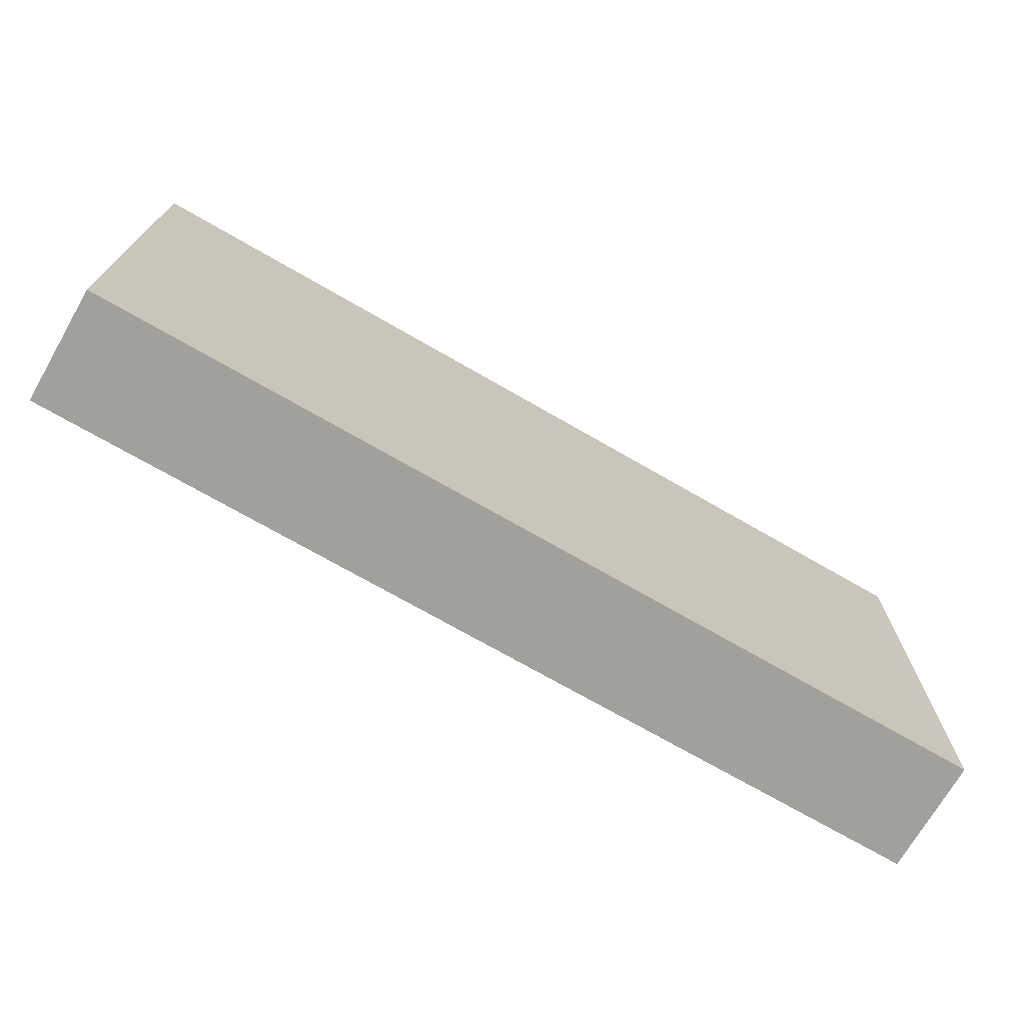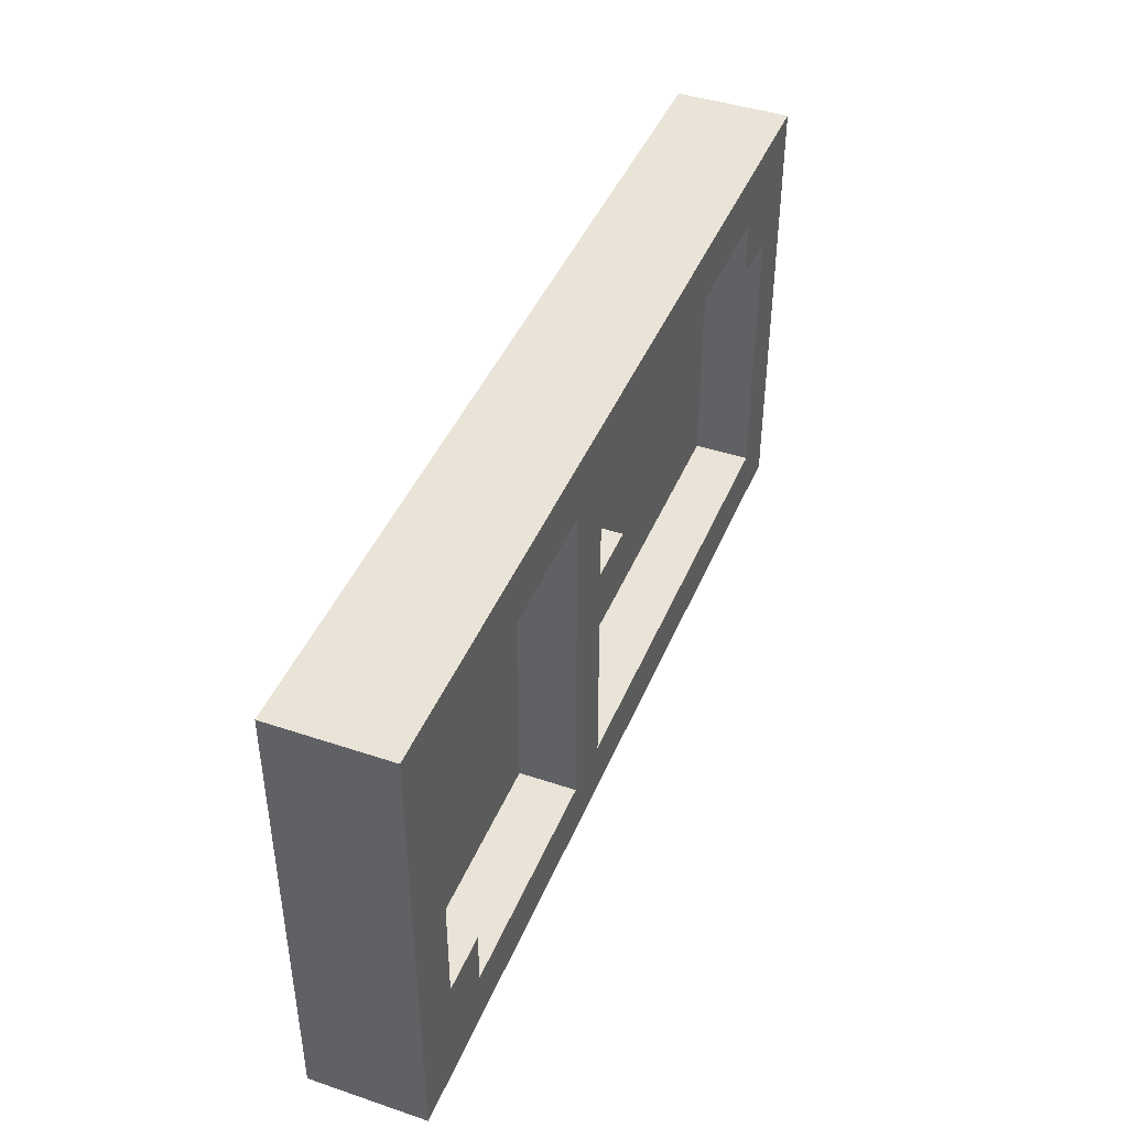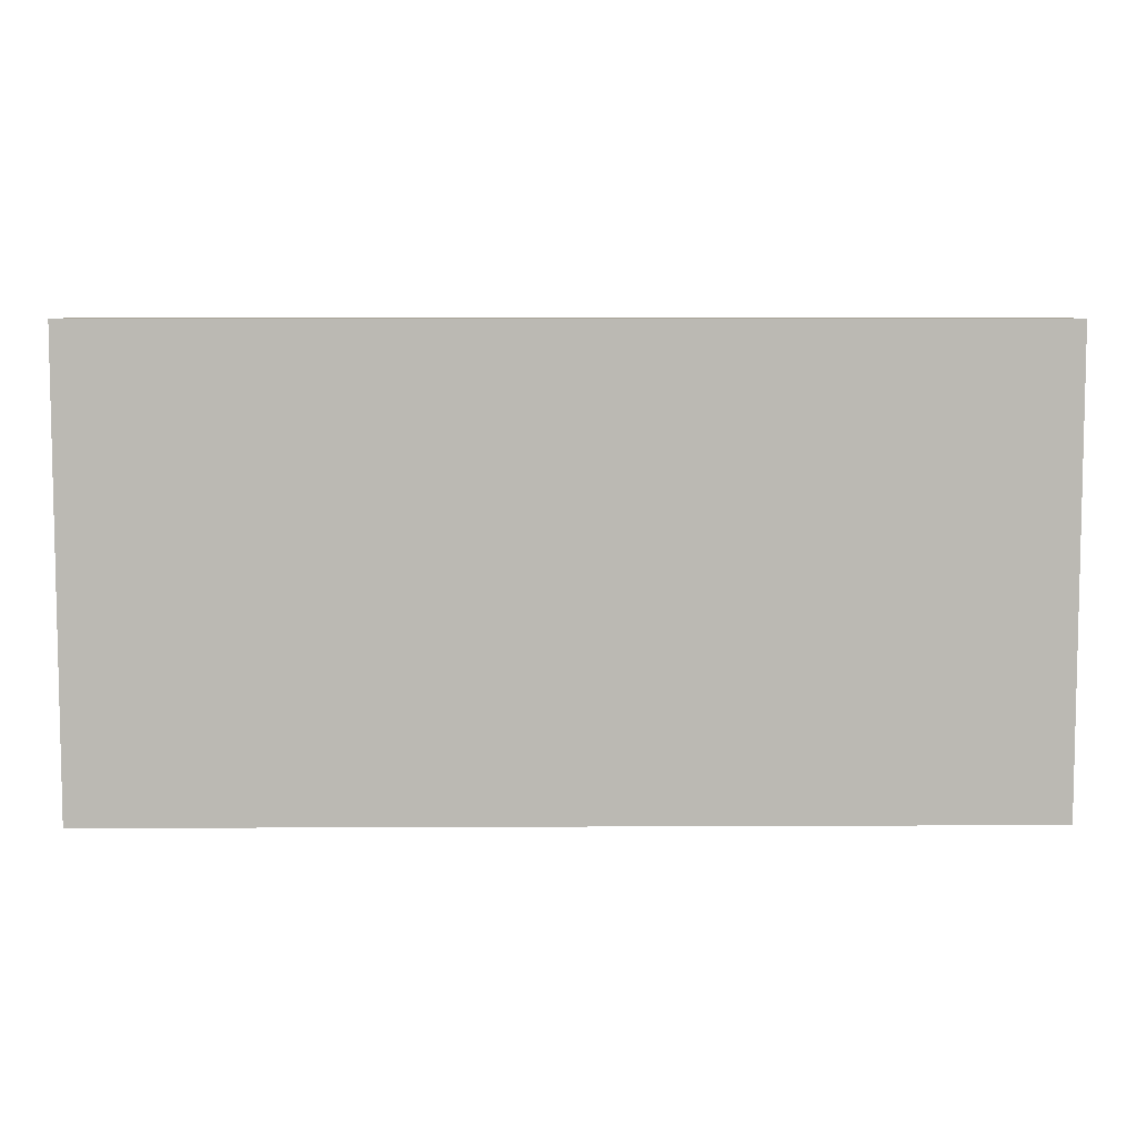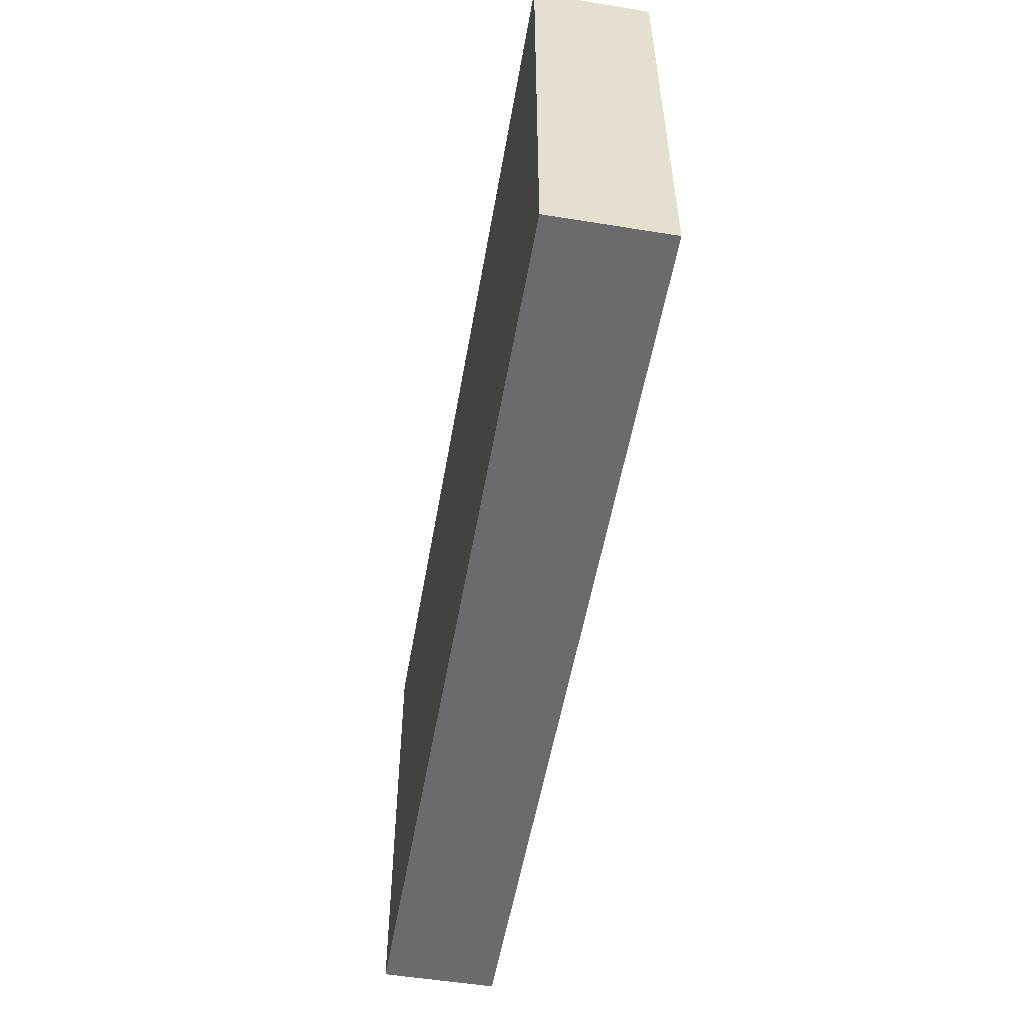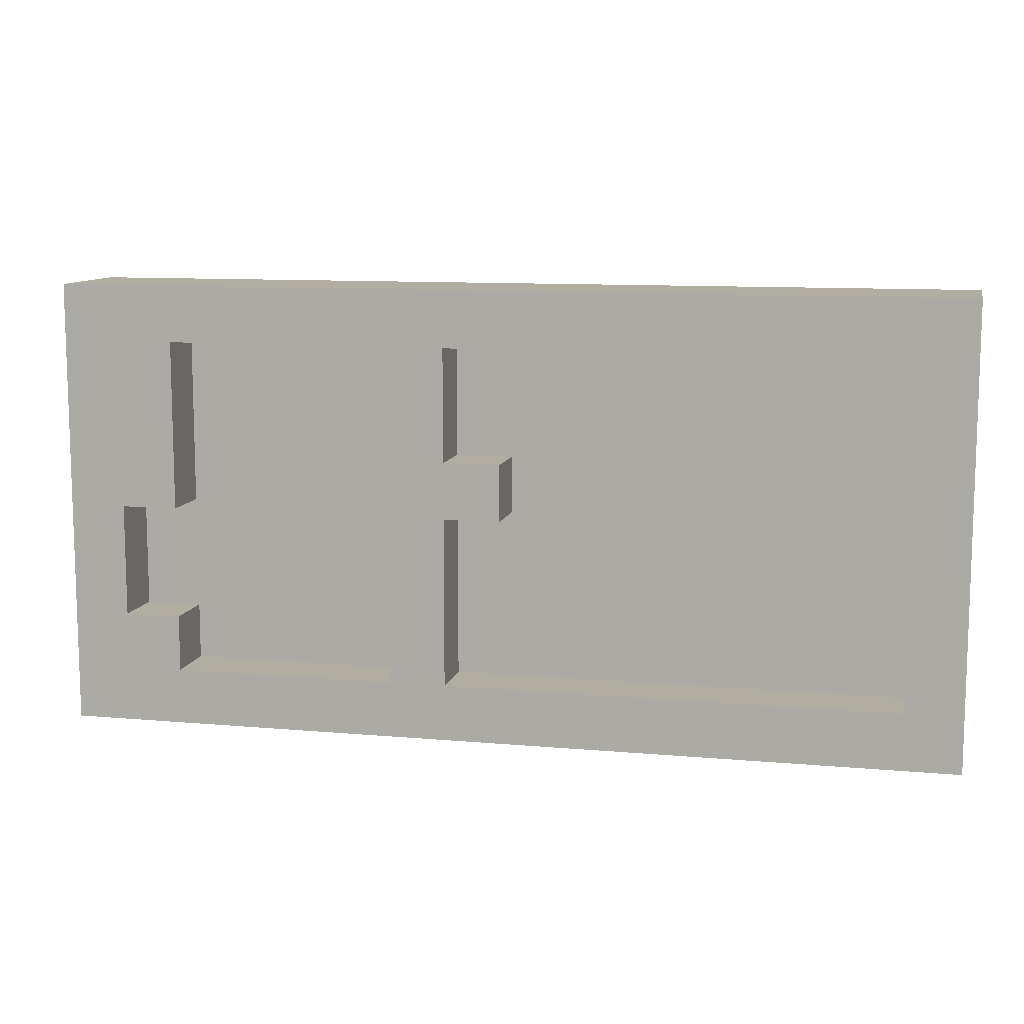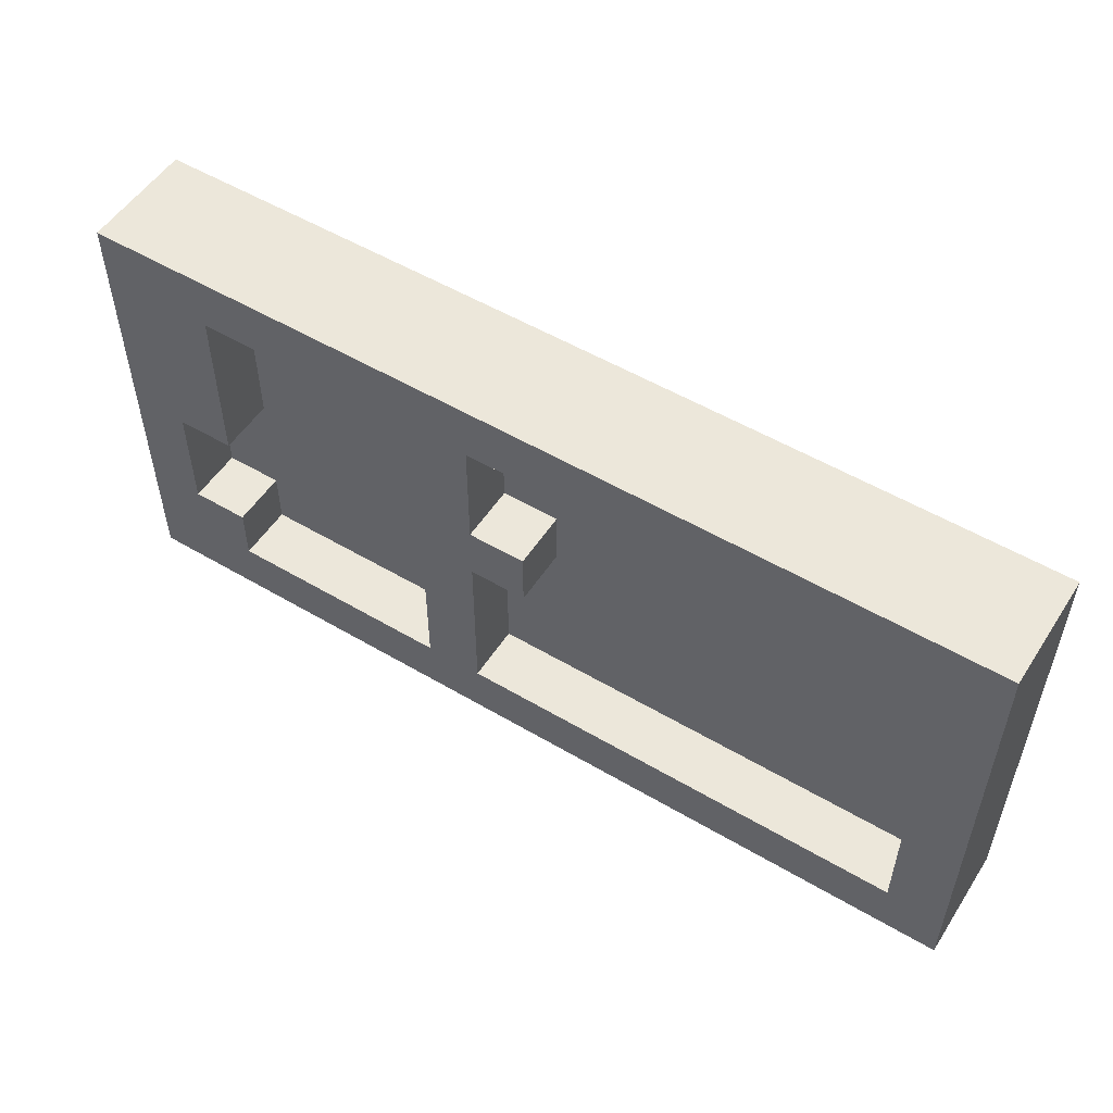
<metadata>
{"format":"obj","ext":"obj","renderer":"f3d","projection":"perspective","resolution":1024,"background":"white","views":[{"elev":-71.7,"azim":-30.0,"up":"+Y"},{"elev":43.4,"azim":111.6,"up":"+Y"},{"elev":7.0,"azim":-0.8,"up":"+Y"},{"elev":-53.5,"azim":80.2,"up":"+Y"},{"elev":10.4,"azim":-167.2,"up":"+Y"},{"elev":53.3,"azim":-147.7,"up":"+Y"}]}
</metadata>
<code>
g exit
v -8 0 1
v -8 0 -1
v -8 8 1
v -8 8 -1
v 0 4 -0
v 0 4 -1
v 0 5 -0
v 0 5 -1
v 1 1 -0
v 1 1 -1
v 1 4 -0
v 1 4 -1
v 1 5 -0
v 1 5 -1
v 1 7 -0
v 1 7 -1
v 6 1 -0
v 6 1 -1
v 6 2 -0
v 6 2 -1
v 6 4 -0
v 6 4 -1
v 6 7 -0
v 6 7 -1
v 7 2 -0
v 7 2 -1
v 7 4 -0
v 7 4 -1
v -7 1 -0
v -7 1 -1
v -7 6 -0
v -7 6 -1
v -6 6 -0
v -6 6 -1
v -6 7 -0
v -6 7 -1
v 2 1 -0
v 2 1 -1
v 2 7 -0
v 2 7 -1
v 8 0 1
v 8 0 -1
v 8 8 1
v 8 8 -1
v -8 0 1
v -8 8 1
v -7 1 1
v -7 7 1
v -6 2 1
v -6 4 1
v -6 5 1
v -6 6 1
v -5 4 1
v -5 5 1
v -4 1 1
v -4 2 1
v -4 6 1
v -4 7 1
v -3 1 1
v -3 3 1
v -3 4 1
v -3 7 1
v -2 1 1
v -2 3 1
v -2 4 1
v -2 7 1
v -1 3 1
v -1 4 1
v -1 5 1
v 0 1 1
v 0 4 1
v 0 5 1
v 0 7 1
v 1 1 1
v 1 4 1
v 1 5 1
v 1 7 1
v 2 1 1
v 2 7 1
v 3 1 1
v 3 7 1
v 4 6 1
v 4 7 1
v 5 1 1
v 5 6 1
v 6 1 1
v 6 6 1
v 7 6 1
v 7 7 1
v 8 0 1
v 8 8 1
v -7 1 -0
v -7 6 -0
v -6 2 -0
v -6 4 -0
v -6 5 -0
v -6 6 -0
v -6 7 -0
v -5 4 -0
v -5 5 -0
v -4 1 -0
v -4 2 -0
v -4 6 -0
v -4 7 -0
v -3 1 -0
v -3 3 -0
v -3 4 -0
v -3 7 -0
v -2 1 -0
v -2 3 -0
v -2 4 -0
v -2 7 -0
v -1 3 -0
v -1 4 -0
v -1 5 -0
v 0 1 -0
v 0 4 -0
v 0 5 -0
v 0 7 -0
v 1 1 -0
v 1 4 -0
v 1 5 -0
v 1 7 -0
v 2 1 -0
v 2 7 -0
v 3 1 -0
v 3 7 -0
v 4 6 -0
v 4 7 -0
v 5 1 -0
v 5 6 -0
v 6 1 -0
v 6 2 -0
v 6 4 -0
v 6 7 -0
v 7 2 -0
v 7 4 -0
v -8 0 -1
v -8 8 -1
v -7 1 -1
v -7 6 -1
v -6 6 -1
v -6 7 -1
v 0 4 -1
v 0 5 -1
v 1 1 -1
v 1 4 -1
v 1 5 -1
v 1 7 -1
v 2 1 -1
v 2 7 -1
v 6 1 -1
v 6 2 -1
v 6 4 -1
v 6 7 -1
v 7 2 -1
v 7 4 -1
v 8 0 -1
v 8 8 -1
v -8 0 1
v 8 0 1
v -8 0 -1
v 8 0 -1
v 0 4 -0
v 1 4 -0
v 6 4 -0
v 7 4 -0
v 0 4 -1
v 1 4 -1
v 6 4 -1
v 7 4 -1
v -7 6 -0
v -6 6 -0
v -7 6 -1
v -6 6 -1
v -6 7 -0
v -4 7 -0
v -3 7 -0
v -2 7 -0
v 0 7 -0
v 1 7 -0
v 2 7 -0
v 3 7 -0
v 4 7 -0
v 6 7 -0
v -6 7 -1
v 1 7 -1
v 2 7 -1
v 6 7 -1
v -7 1 -0
v -4 1 -0
v -3 1 -0
v -2 1 -0
v 0 1 -0
v 1 1 -0
v 2 1 -0
v 3 1 -0
v 5 1 -0
v 6 1 -0
v -7 1 -1
v 1 1 -1
v 2 1 -1
v 6 1 -1
v 6 2 -0
v 7 2 -0
v 6 2 -1
v 7 2 -1
v 0 5 -0
v 1 5 -0
v 0 5 -1
v 1 5 -1
v -8 8 1
v 8 8 1
v -8 8 -1
v 8 8 -1
f 3 2 1
f 4 2 3
f 7 6 5
f 8 6 7
f 11 10 9
f 12 10 11
f 15 14 13
f 16 14 15
f 19 18 17
f 20 18 19
f 23 22 21
f 24 22 23
f 27 26 25
f 28 26 27
f 29 30 31
f 31 30 32
f 33 34 35
f 35 34 36
f 37 38 39
f 39 38 40
f 41 42 43
f 43 42 44
f 47 46 45
f 48 46 47
f 49 48 47
f 50 48 49
f 51 48 50
f 52 48 51
f 53 50 49
f 53 51 50
f 54 52 51
f 54 51 53
f 55 47 45
f 55 49 47
f 56 54 53
f 56 49 55
f 56 53 49
f 57 52 54
f 57 54 56
f 57 48 52
f 58 46 48
f 58 48 57
f 59 56 55
f 59 57 56
f 59 58 57
f 59 55 45
f 60 58 59
f 61 58 60
f 62 46 58
f 62 58 61
f 63 59 45
f 63 60 59
f 64 61 60
f 64 60 63
f 65 62 61
f 65 61 64
f 66 46 62
f 66 62 65
f 67 65 64
f 67 64 63
f 68 66 65
f 68 65 67
f 69 66 68
f 70 63 45
f 70 67 63
f 70 68 67
f 71 69 68
f 71 68 70
f 72 66 69
f 72 69 71
f 73 46 66
f 73 66 72
f 74 71 70
f 74 70 45
f 75 72 71
f 75 71 74
f 76 73 72
f 76 72 75
f 77 46 73
f 77 73 76
f 78 76 75
f 78 74 45
f 78 77 76
f 78 75 74
f 79 46 77
f 79 77 78
f 80 78 45
f 80 79 78
f 81 46 79
f 81 79 80
f 82 81 80
f 83 46 81
f 83 81 82
f 84 80 45
f 84 82 80
f 85 83 82
f 85 82 84
f 86 84 45
f 86 85 84
f 87 83 85
f 87 85 86
f 88 87 86
f 88 83 87
f 89 46 83
f 89 83 88
f 90 88 86
f 90 86 45
f 90 89 88
f 91 46 89
f 91 89 90
f 92 93 94
f 94 93 95
f 95 93 96
f 96 93 97
f 94 95 99
f 95 96 99
f 96 97 100
f 99 96 100
f 92 94 101
f 94 99 102
f 101 94 102
f 99 100 102
f 100 97 103
f 102 100 103
f 97 98 103
f 103 98 104
f 101 102 105
f 102 103 105
f 103 104 105
f 105 104 106
f 106 104 107
f 107 104 108
f 105 106 109
f 106 107 110
f 109 106 110
f 107 108 111
f 110 107 111
f 111 108 112
f 109 110 113
f 110 111 113
f 111 112 114
f 113 111 114
f 114 112 115
f 109 113 116
f 113 114 116
f 114 115 117
f 116 114 117
f 115 112 118
f 117 115 118
f 118 112 119
f 116 117 120
f 120 117 121
f 118 119 122
f 122 119 123
f 124 125 126
f 126 125 127
f 126 127 128
f 128 127 129
f 126 128 130
f 128 129 131
f 130 128 131
f 130 131 132
f 132 131 133
f 133 131 134
f 131 129 135
f 134 131 135
f 133 134 136
f 136 134 137
f 138 139 140
f 140 139 141
f 141 139 142
f 142 139 143
f 138 140 146
f 144 145 147
f 147 145 148
f 143 139 149
f 138 146 150
f 148 149 150
f 147 148 150
f 146 147 150
f 149 139 151
f 150 149 151
f 138 150 152
f 151 139 155
f 152 153 156
f 154 155 157
f 152 156 158
f 156 157 158
f 138 152 158
f 157 155 159
f 158 157 159
f 155 139 159
f 162 161 160
f 163 161 162
f 168 165 164
f 169 165 168
f 170 167 166
f 171 167 170
f 174 173 172
f 175 173 174
f 186 177 176
f 186 178 177
f 186 179 178
f 186 180 179
f 186 181 180
f 187 181 186
f 188 185 184
f 188 184 183
f 188 183 182
f 189 185 188
f 190 191 200
f 191 192 200
f 192 193 200
f 193 194 200
f 194 195 200
f 200 195 201
f 198 199 202
f 197 198 202
f 196 197 202
f 202 199 203
f 204 205 206
f 206 205 207
f 208 209 210
f 210 209 211
f 212 213 214
f 214 213 215

</code>
